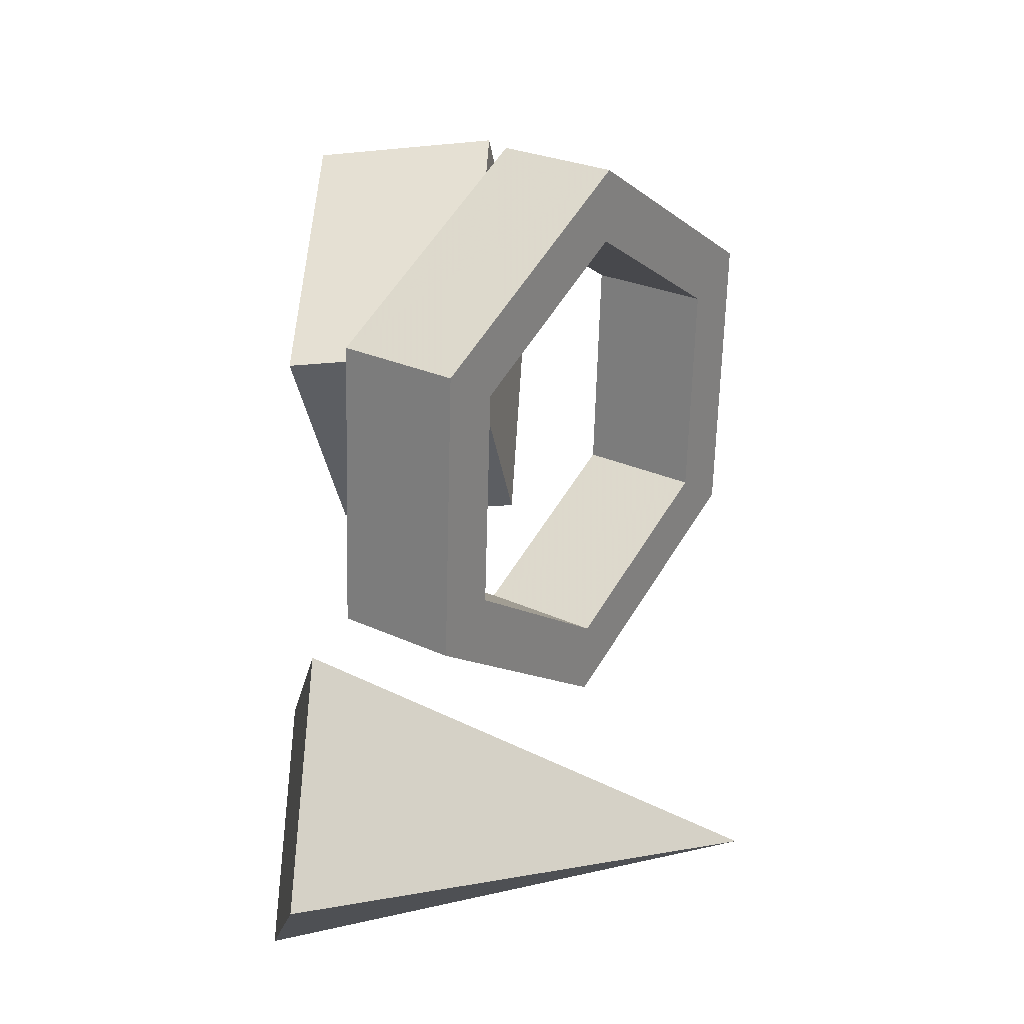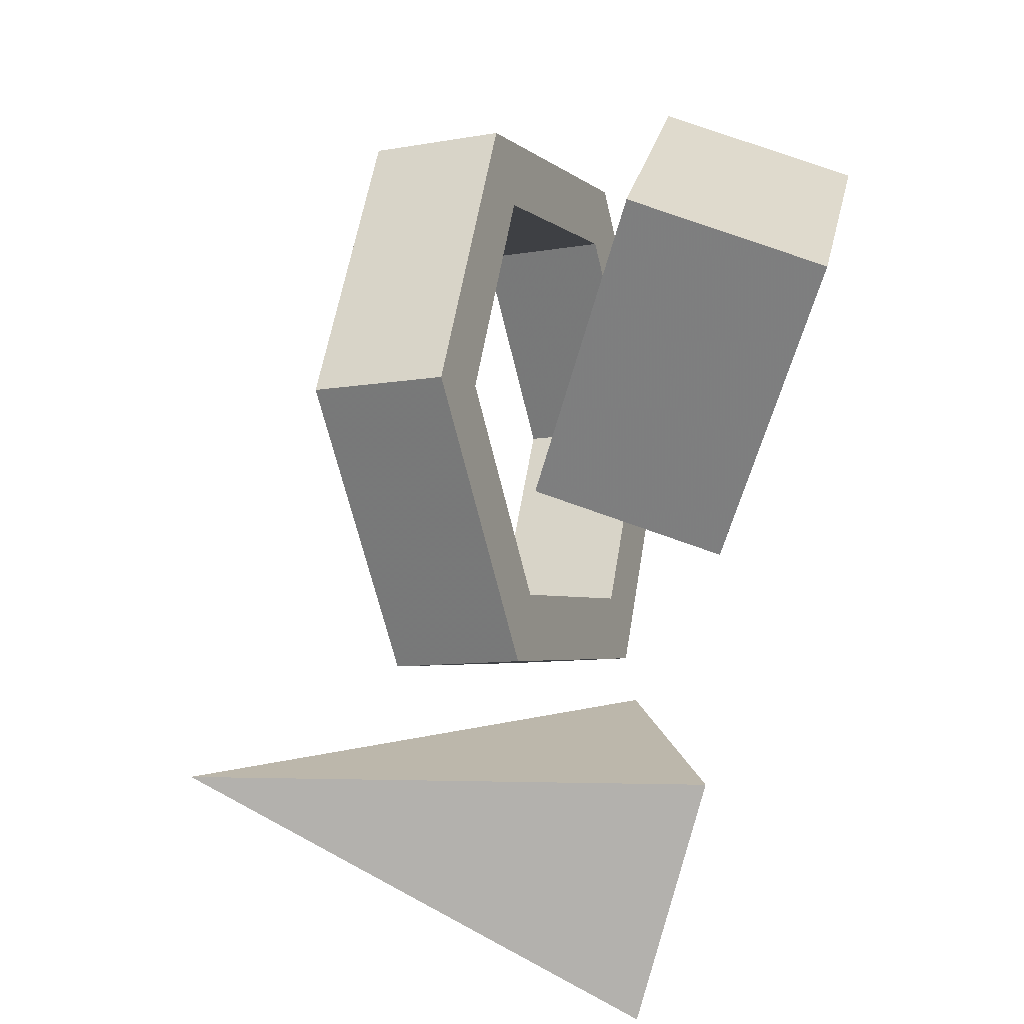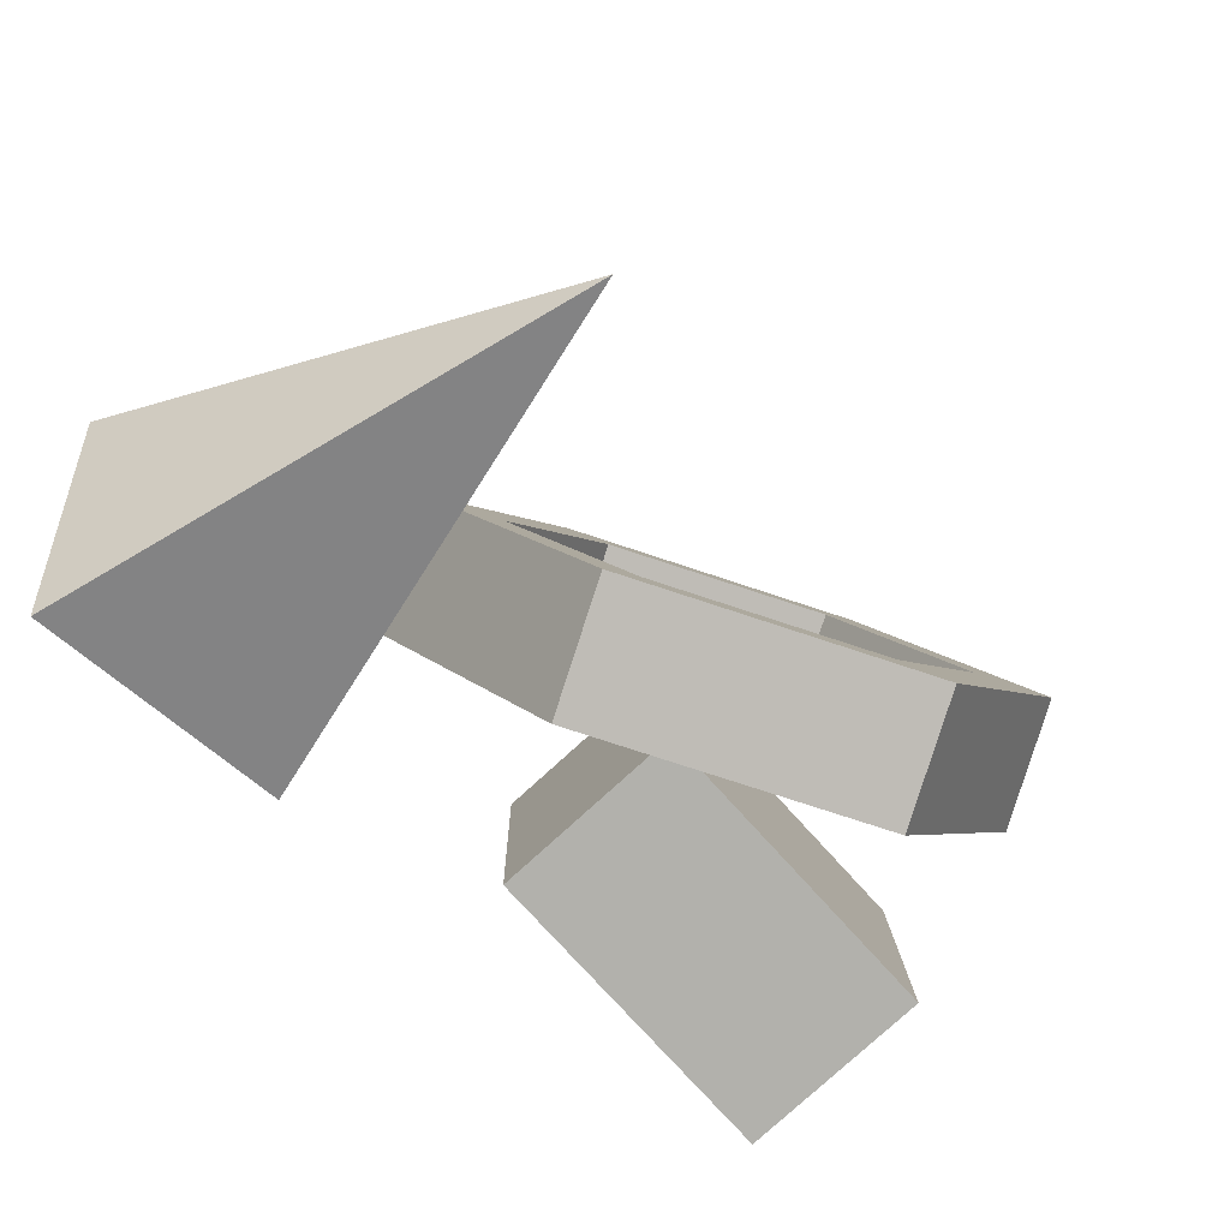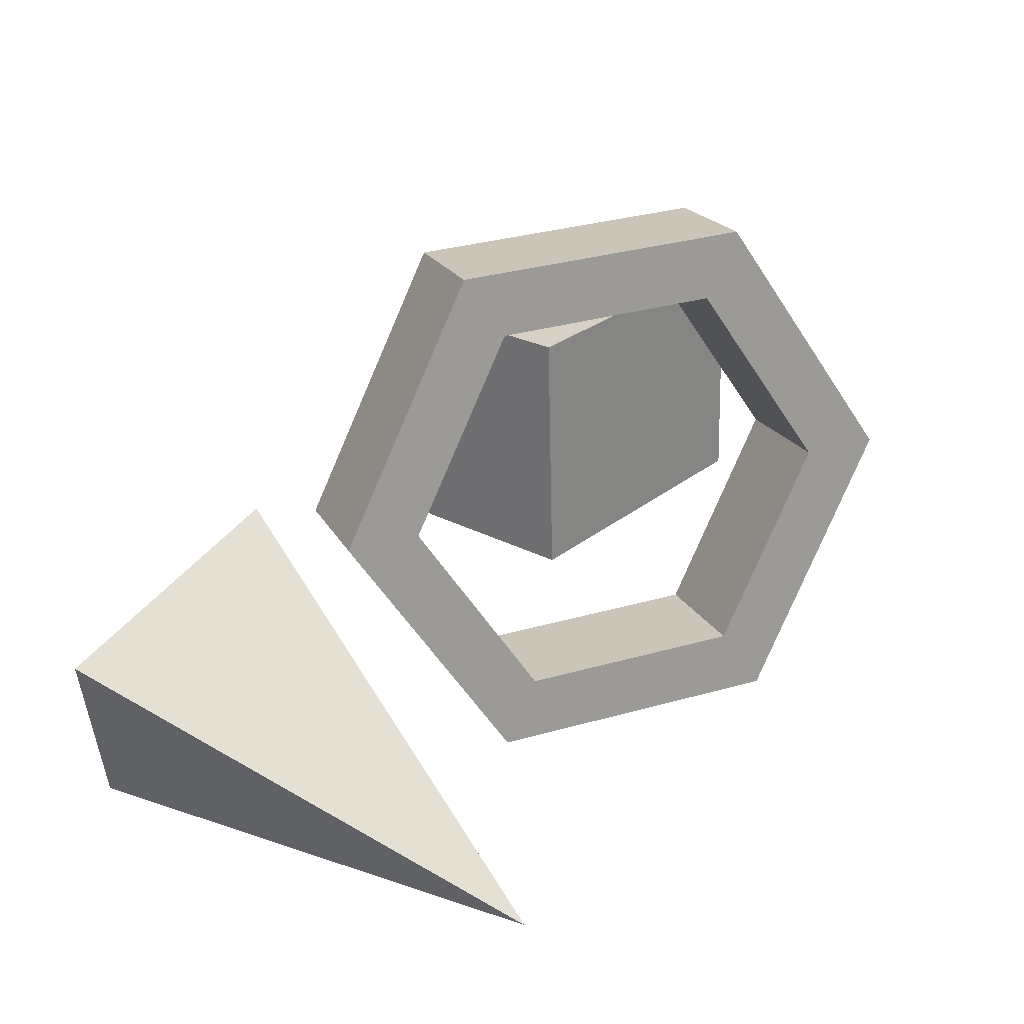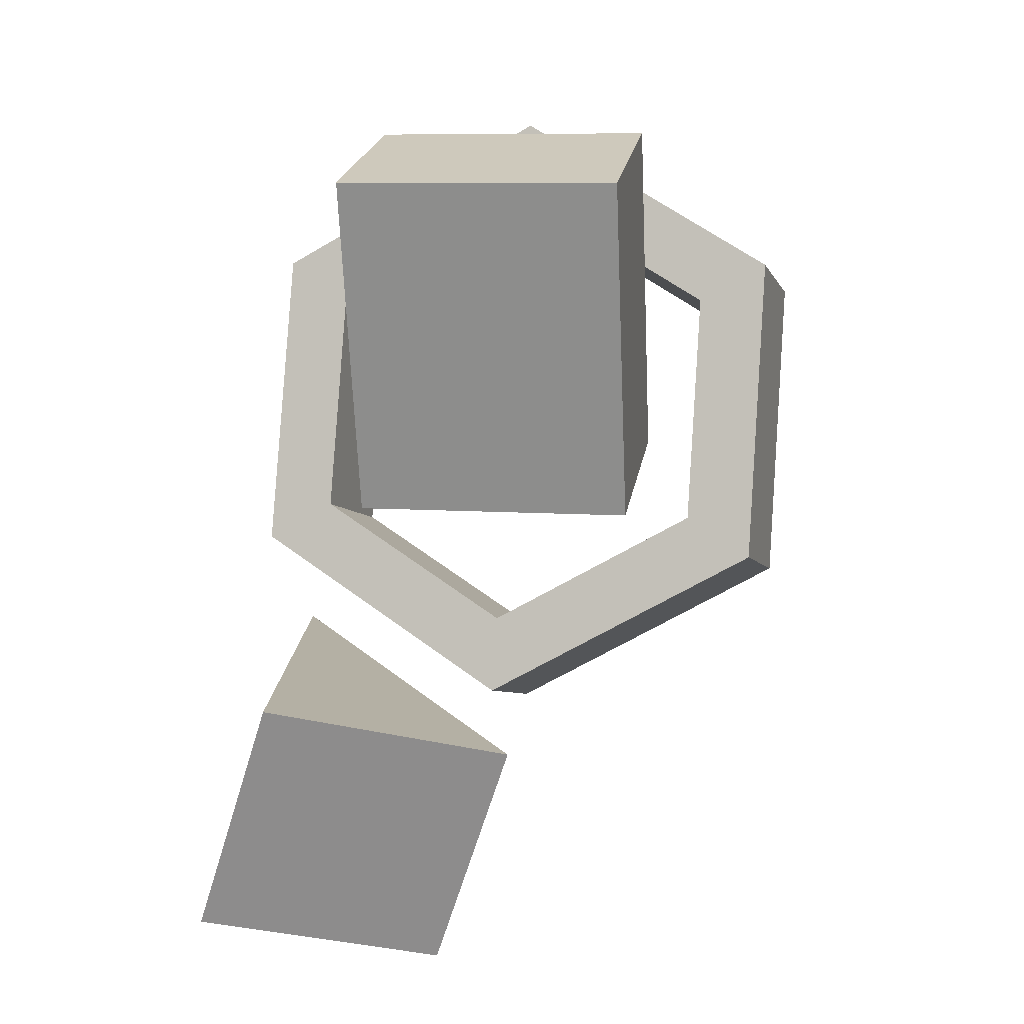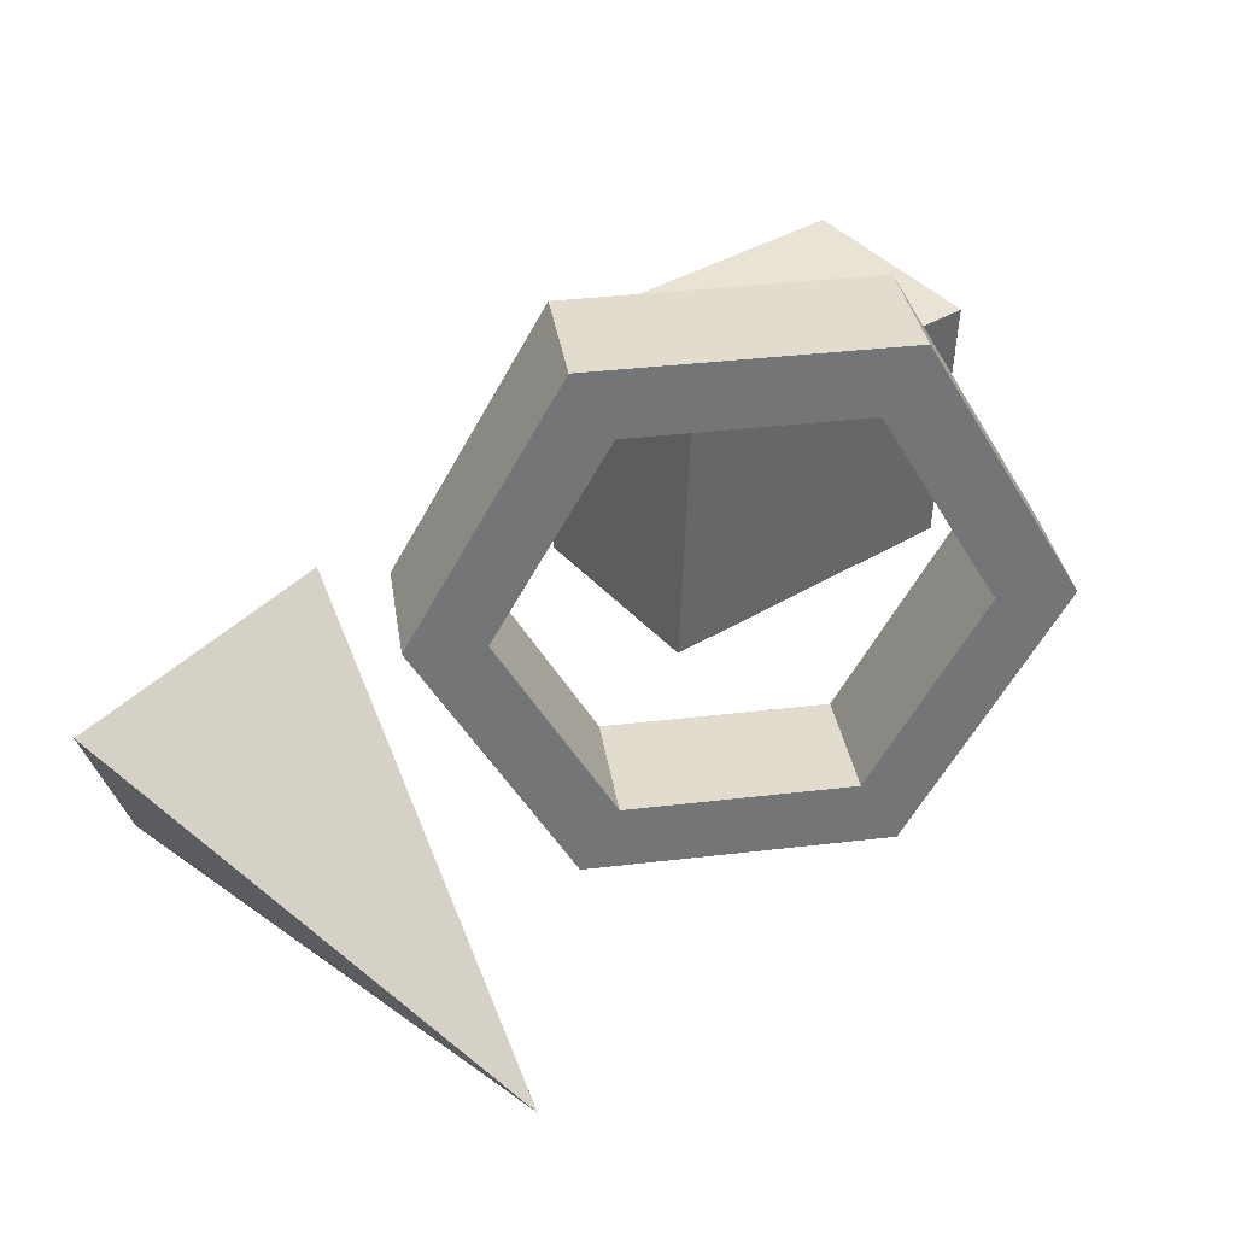
<metadata>
{"format":"obj","ext":"obj","renderer":"f3d","projection":"perspective","resolution":1024,"background":"white","views":[{"elev":62.2,"azim":91.4,"up":"+Z"},{"elev":-68.8,"azim":-106.7,"up":"+Z"},{"elev":-64.7,"azim":131.3,"up":"+Z"},{"elev":41.3,"azim":129.2,"up":"+Z"},{"elev":-65.2,"azim":-97.3,"up":"+Y"},{"elev":54.3,"azim":141.5,"up":"+Z"}]}
</metadata>
<code>
v -4.682 1.704 0.3539
v -2.566 1.659 -2.388
v -1.644 3.297 -1.704
v -3.76 3.343 1.038
v -3.808 0.006264 3.244
v -2.887 1.644 3.928
v -0.8187 -1.737 3.392
v 0.1027 -0.09923 4.076
v 1.298 -1.783 0.6499
v 2.219 -0.1445 1.334
v 0.4241 -0.0843 -2.24
v 1.346 1.554 -1.556
v 2.294 -2.364 0.6993
v 1.13 -0.0994 -3.154
v 2.051 1.539 -2.47
v 3.216 -0.7257 1.383
v -0.5276 -2.303 4.355
v 0.3938 -0.6653 5.04
v -4.514 0.02136 4.158
v -3.592 1.659 4.842
v -5.678 2.286 0.3045
v -4.757 3.924 0.9885
v -2.857 2.225 -3.352
v -1.935 3.863 -2.668
v -1.506 -0.4829 2.739
v -6.43 -0.3321 1.883
v -6.43 -3.287 1.363
v -1.506 -3.437 2.218
v -5.735 0.3519 -1.996
v -0.8112 0.2012 -1.141
v -0.8112 -2.753 -1.662
v -5.735 -2.602 -2.517
v 3.157 -2.838 1.06
v 4.779 4.11 -2.518
v 2.462 -3.522 -2.82
v 6.401 -3.643 -3.504
v 7.096 -2.959 0.3756
f 1 2 4
f 4 2 3
f 5 1 6
f 6 1 4
f 7 5 8
f 8 5 6
f 9 7 10
f 10 7 8
f 11 9 12
f 12 9 10
f 2 11 3
f 3 11 12
f 13 14 16
f 16 14 15
f 17 13 18
f 18 13 16
f 19 17 20
f 20 17 18
f 21 19 22
f 22 19 20
f 23 21 24
f 24 21 22
f 14 23 15
f 15 23 24
f 4 3 24
f 24 3 12
f 24 12 15
f 15 12 16
f 16 12 10
f 16 10 18
f 18 10 8
f 18 8 6
f 4 22 6
f 6 22 20
f 6 20 18
f 22 4 24
f 2 23 11
f 11 23 14
f 11 14 13
f 2 1 23
f 23 1 21
f 21 1 5
f 21 5 19
f 19 5 17
f 17 5 7
f 17 7 9
f 17 9 13
f 13 9 11
f 26 27 25
f 25 27 28
f 30 31 29
f 29 31 32
f 28 31 25
f 25 31 30
f 27 32 28
f 28 32 31
f 26 29 27
f 27 29 32
f 25 30 26
f 26 30 29
f 33 34 35
f 35 34 36
f 36 34 37
f 37 34 33
f 37 33 36
f 36 33 35

</code>
